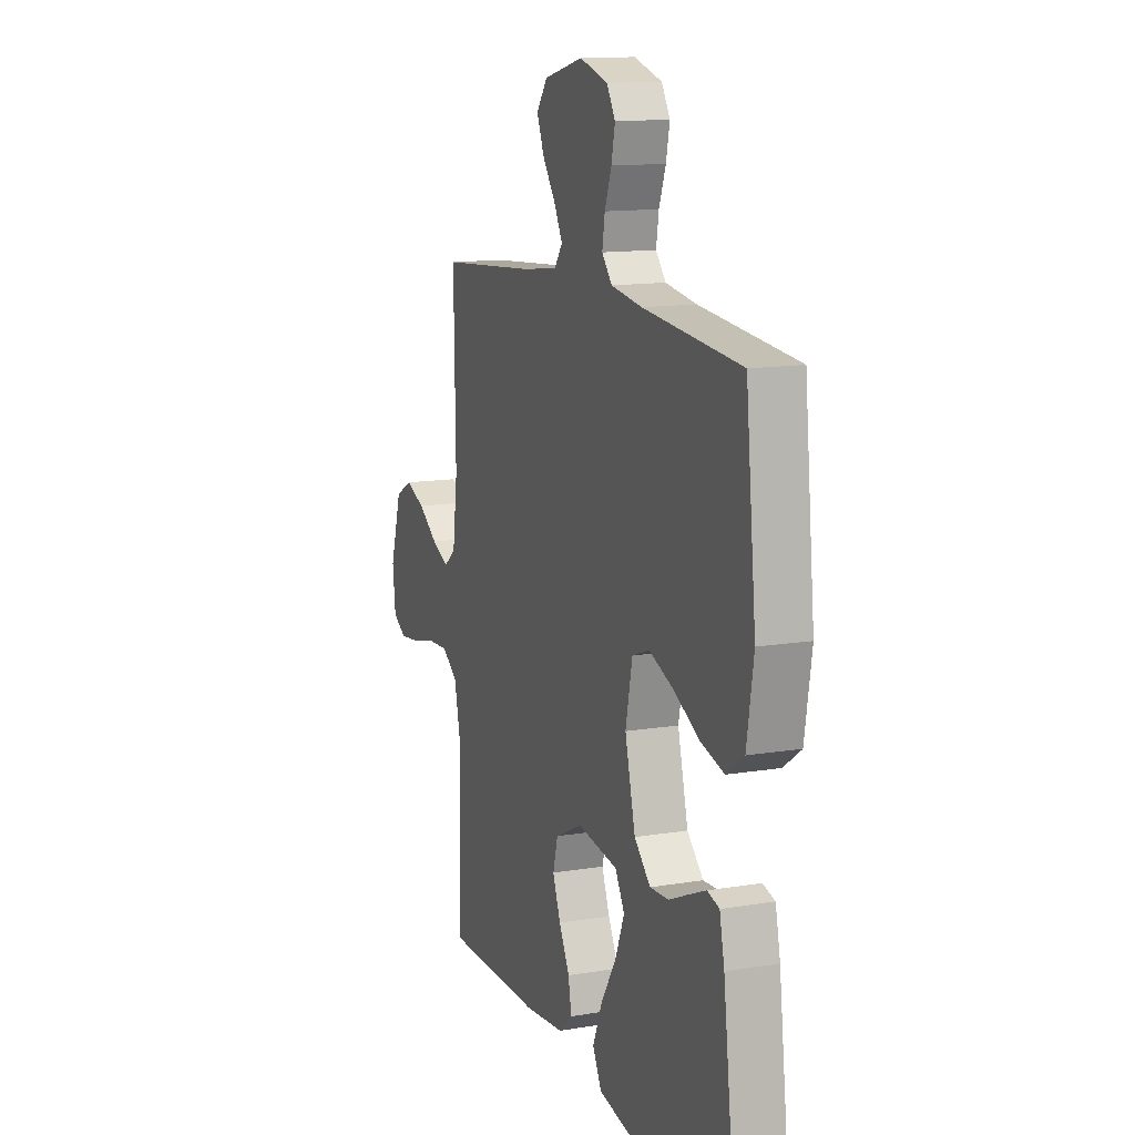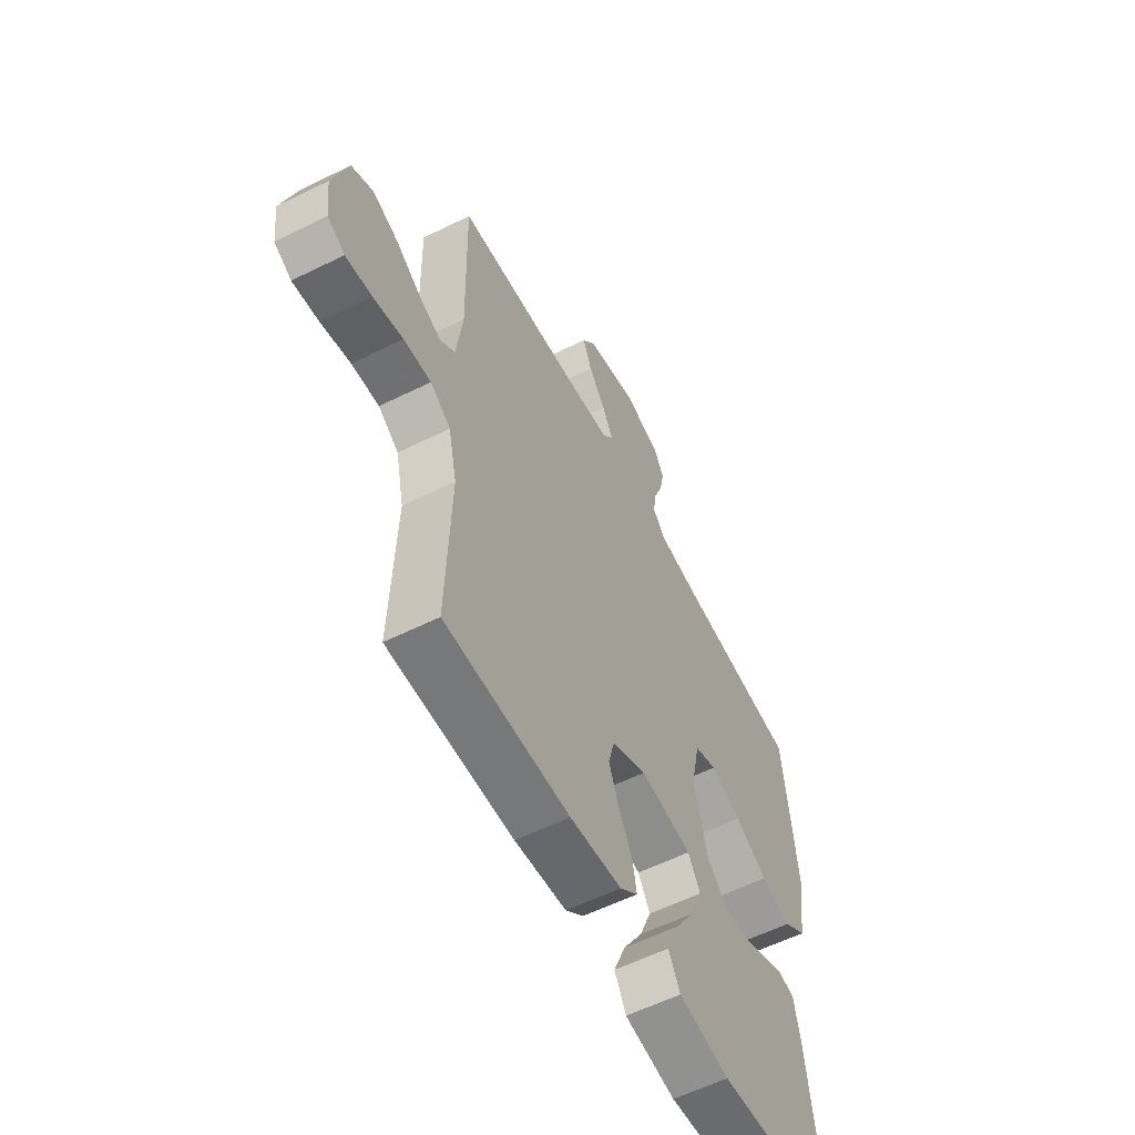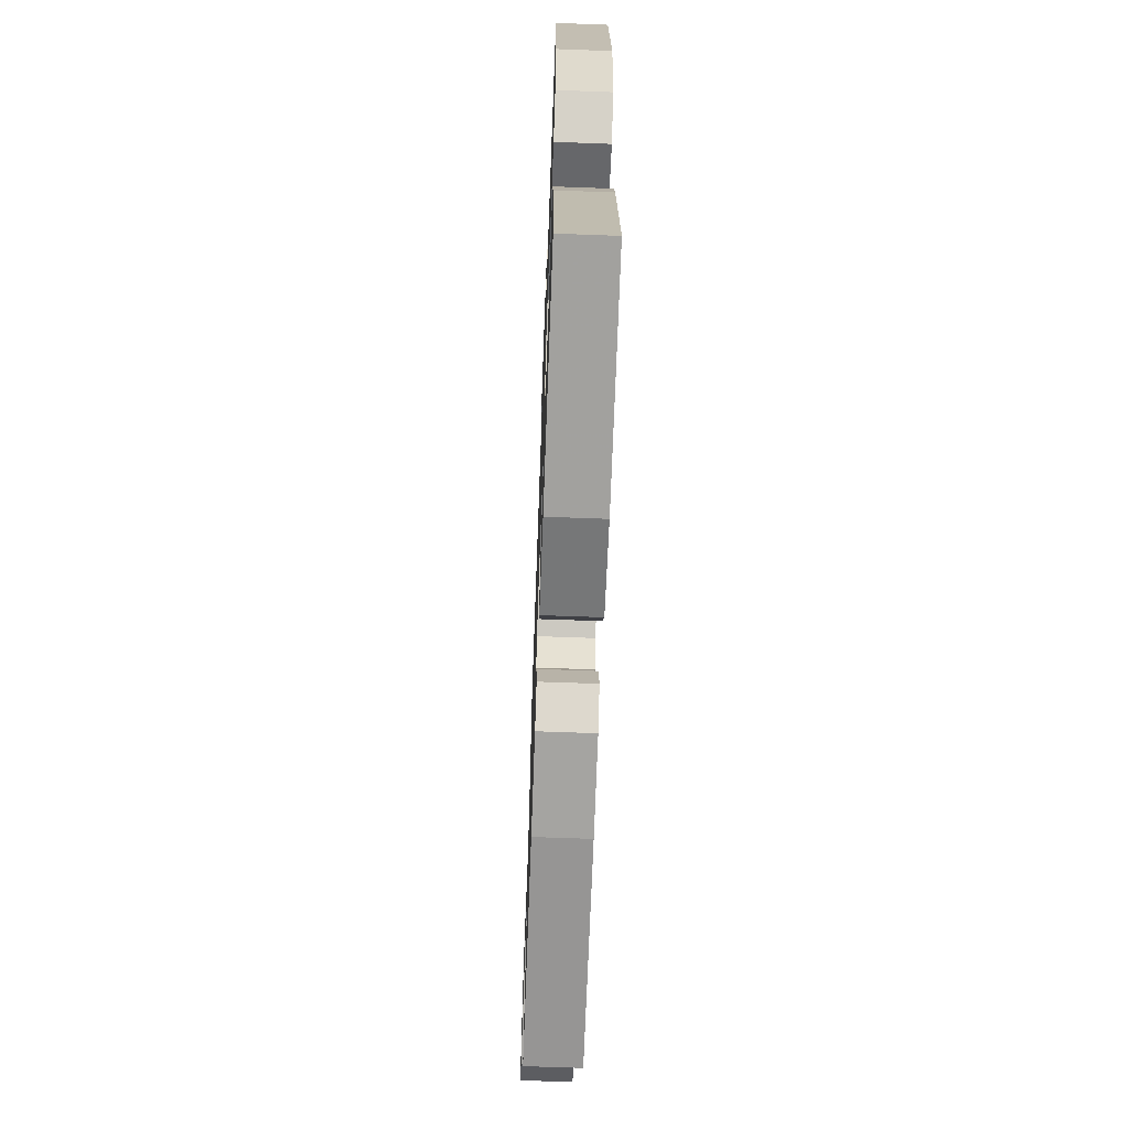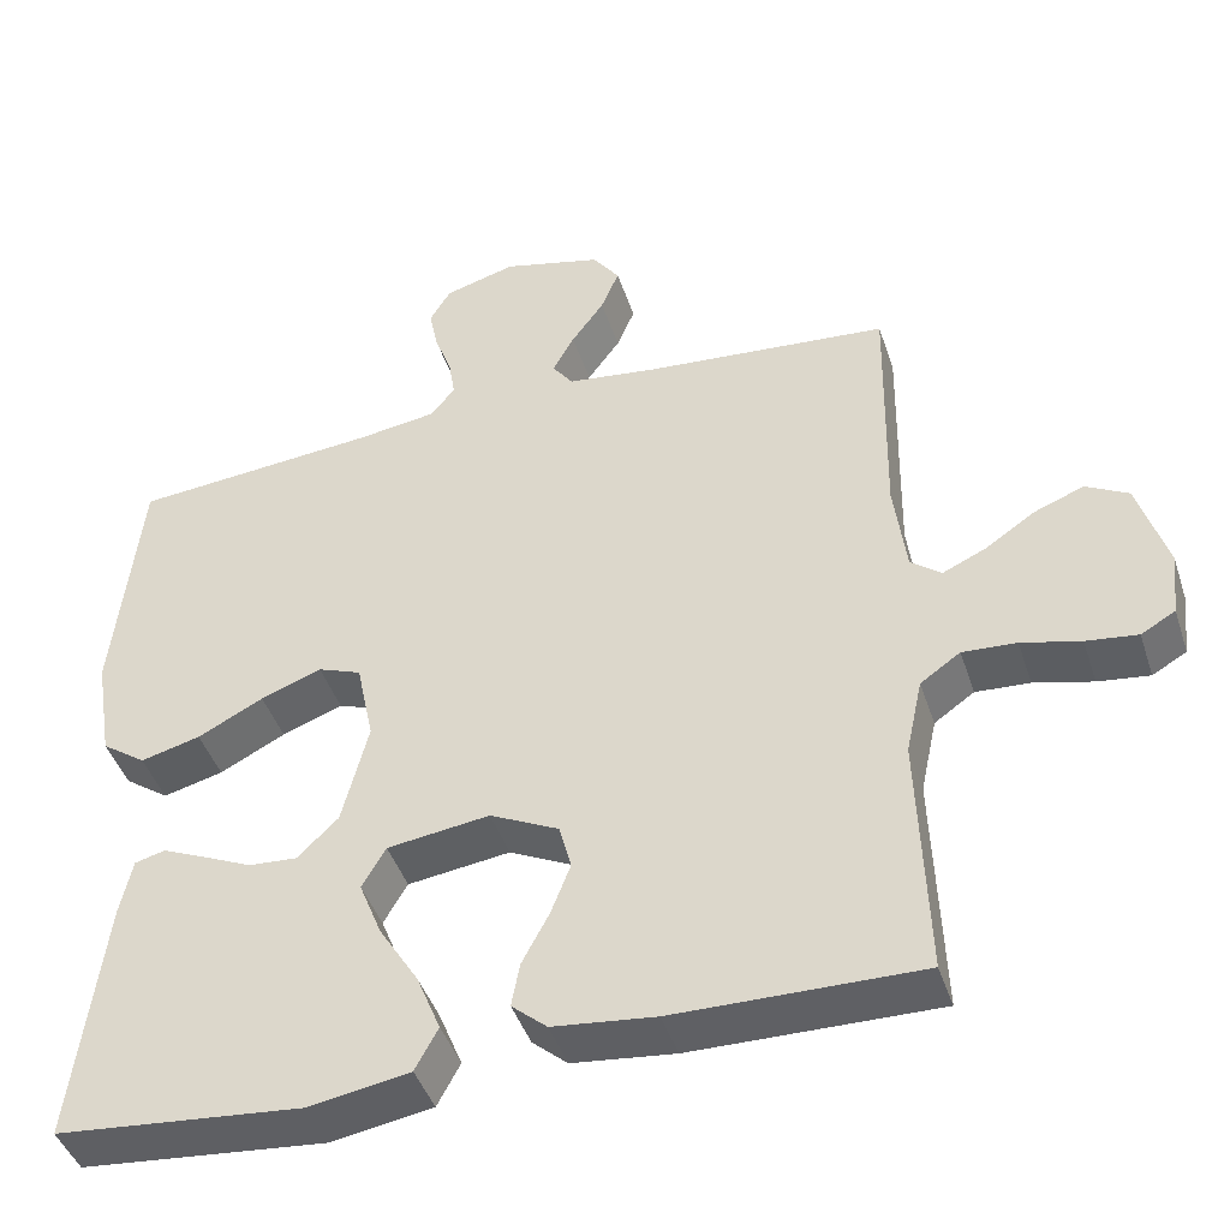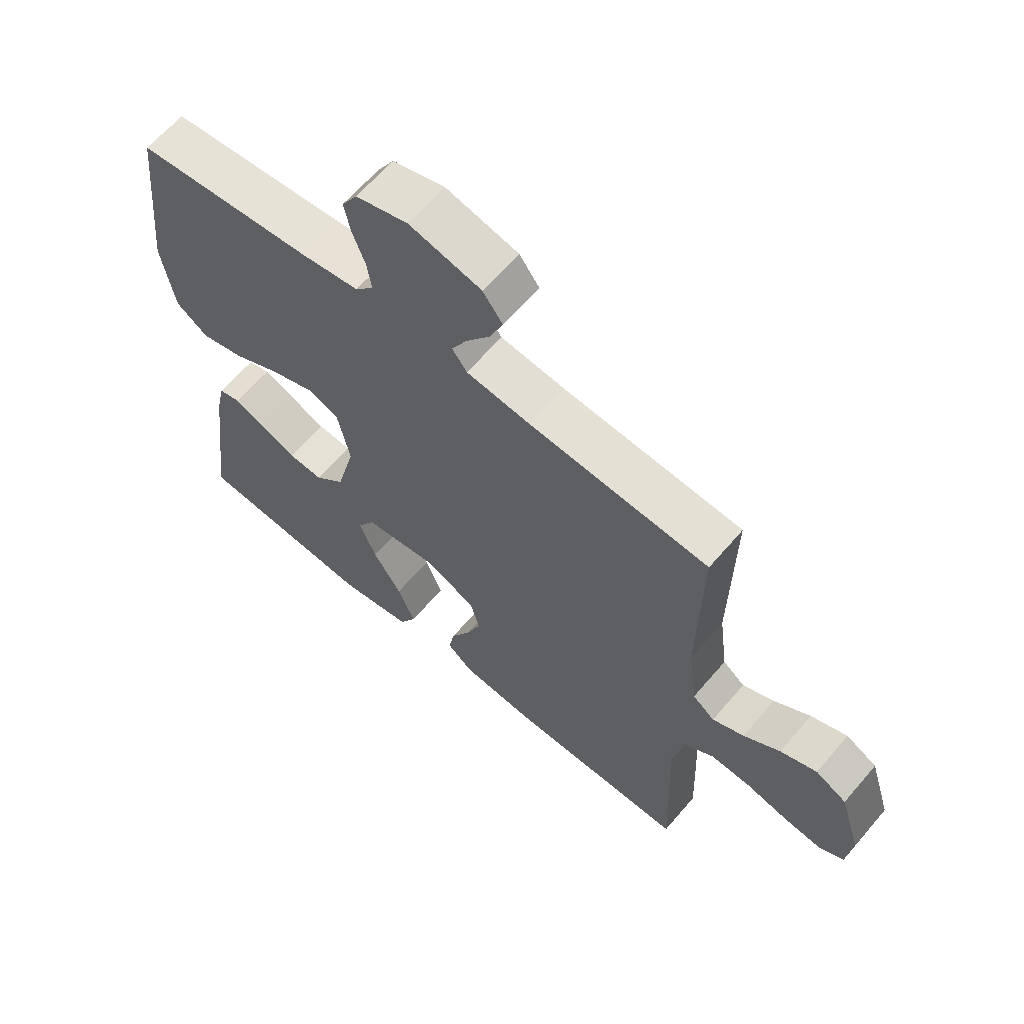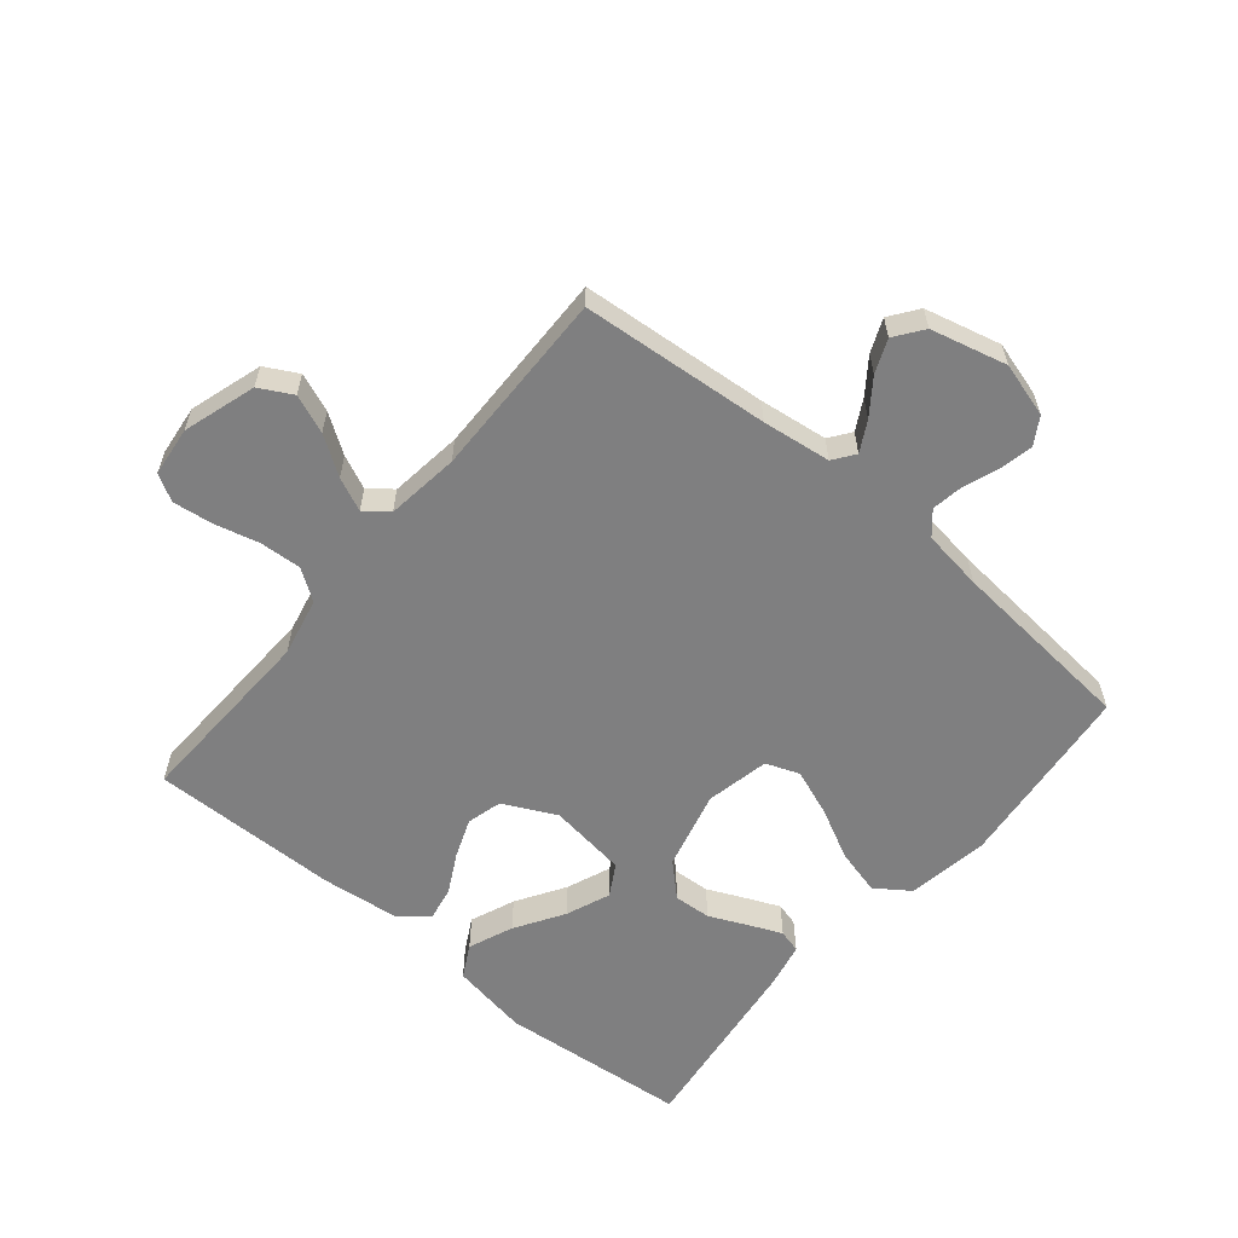
<metadata>
{"format":"obj","ext":"obj","renderer":"f3d","projection":"perspective","resolution":1024,"background":"white","views":[{"elev":13.2,"azim":69.4,"up":"+Z"},{"elev":-58.0,"azim":-62.8,"up":"+Z"},{"elev":-66.8,"azim":87.9,"up":"+Z"},{"elev":-43.6,"azim":-162.3,"up":"+Z"},{"elev":63.4,"azim":-139.6,"up":"+Z"},{"elev":-59.7,"azim":-39.8,"up":"+Y"}]}
</metadata>
<code>
v -0.5 0.07 -0.5
v -0.489 0.07 -0.2
v -0.509 0.07 -0.107
v -0.558 0.07 -0.073
v -0.624 0.07 -0.077
v -0.696 0.07 -0.095
v -0.759 0.07 -0.103
v -0.801 0.07 -0.079
v -0.81 0.07 0
v -0.774 0.07 0.116
v -0.722 0.07 0.144
v -0.661 0.07 0.12
v -0.6 0.07 0.079
v -0.547 0.07 0.055
v -0.51 0.07 0.084
v -0.495 0.07 0.2
v -0.5 0.07 0.5
v -0.2 0.07 0.525
v -0.091 0.07 0.539
v -0.066 0.07 0.573
v -0.092 0.07 0.621
v -0.132 0.07 0.676
v -0.154 0.07 0.729
v -0.121 0.07 0.774
v 0 0.07 0.804
v 0.087 0.07 0.779
v 0.113 0.07 0.736
v 0.102 0.07 0.683
v 0.081 0.07 0.627
v 0.073 0.07 0.577
v 0.104 0.07 0.541
v 0.2 0.07 0.527
v 0.5 0.07 0.5
v 0.532 0.07 0.2
v 0.511 0.07 0.071
v 0.457 0.07 0.033
v 0.384 0.07 0.052
v 0.304 0.07 0.093
v 0.23 0.07 0.121
v 0.177 0.07 0.101
v 0.156 0.07 0
v 0.188 0.07 -0.126
v 0.238 0.07 -0.174
v 0.297 0.07 -0.17
v 0.357 0.07 -0.143
v 0.41 0.07 -0.12
v 0.447 0.07 -0.13
v 0.462 0.07 -0.2
v 0.5 0.07 -0.5
v 0.2 0.07 -0.528
v 0.077 0.07 -0.507
v 0.049 0.07 -0.455
v 0.078 0.07 -0.384
v 0.126 0.07 -0.307
v 0.154 0.07 -0.237
v 0.125 0.07 -0.187
v 0 0.07 -0.17
v -0.084 0.07 -0.211
v -0.099 0.07 -0.267
v -0.075 0.07 -0.329
v -0.042 0.07 -0.391
v -0.032 0.07 -0.445
v -0.075 0.07 -0.482
v -0.2 0.07 -0.496
v -0.5 0 -0.5
v -0.489 0 -0.2
v -0.509 0 -0.107
v -0.558 0 -0.073
v -0.624 0 -0.077
v -0.696 0 -0.095
v -0.759 0 -0.103
v -0.801 0 -0.079
v -0.81 0 0
v -0.774 0 0.116
v -0.722 0 0.144
v -0.661 0 0.12
v -0.6 0 0.079
v -0.547 0 0.055
v -0.51 0 0.084
v -0.495 0 0.2
v -0.5 0 0.5
v -0.2 0 0.525
v -0.091 0 0.539
v -0.066 0 0.573
v -0.092 0 0.621
v -0.132 0 0.676
v -0.154 0 0.729
v -0.121 0 0.774
v 0 0 0.804
v 0.087 0 0.779
v 0.113 0 0.736
v 0.102 0 0.683
v 0.081 0 0.627
v 0.073 0 0.577
v 0.104 0 0.541
v 0.2 0 0.527
v 0.5 0 0.5
v 0.532 0 0.2
v 0.511 0 0.071
v 0.457 0 0.033
v 0.384 0 0.052
v 0.304 0 0.093
v 0.23 0 0.121
v 0.177 0 0.101
v 0.156 0 0
v 0.188 0 -0.126
v 0.238 0 -0.174
v 0.297 0 -0.17
v 0.357 0 -0.143
v 0.41 0 -0.12
v 0.447 0 -0.13
v 0.462 0 -0.2
v 0.5 0 -0.5
v 0.2 0 -0.528
v 0.077 0 -0.507
v 0.049 0 -0.455
v 0.078 0 -0.384
v 0.126 0 -0.307
v 0.154 0 -0.237
v 0.125 0 -0.187
v 0 0 -0.17
v -0.084 0 -0.211
v -0.099 0 -0.267
v -0.075 0 -0.329
v -0.042 0 -0.391
v -0.032 0 -0.445
v -0.075 0 -0.482
v -0.2 0 -0.496
f 64 1 2
f 63 64 2
f 62 63 2
f 61 62 2
f 60 61 2
f 59 60 2 3
f 58 59 3 4
f 57 58 4
f 56 57 4
f 52 53 54
f 51 52 54
f 50 51 54
f 49 50 54
f 48 49 54
f 47 48 54
f 46 47 54
f 45 46 54
f 44 45 54
f 43 44 54 55
f 42 43 55 56
f 36 37 38
f 35 36 38
f 34 35 38
f 33 34 38
f 32 33 38
f 31 32 38 39
f 30 31 39 40
f 27 28 29
f 26 27 29
f 25 26 29
f 24 25 29
f 23 24 29
f 22 23 29
f 21 22 29
f 20 21 29 30
f 30 40 41
f 20 30 41
f 19 20 41
f 16 17 18
f 41 42 56
f 19 41 56
f 18 19 56
f 16 18 56
f 15 16 56
f 11 12 13
f 10 11 13
f 9 10 13
f 8 9 13
f 7 8 13
f 6 7 13
f 5 6 13
f 14 15 56 4
f 4 5 13 14
f 66 65 128
f 66 128 127
f 66 127 126
f 66 126 125
f 66 125 124
f 67 66 124 123
f 68 67 123 122
f 68 122 121
f 68 121 120
f 118 117 116
f 118 116 115
f 118 115 114
f 118 114 113
f 118 113 112
f 118 112 111
f 118 111 110
f 118 110 109
f 118 109 108
f 119 118 108 107
f 120 119 107 106
f 102 101 100
f 102 100 99
f 102 99 98
f 102 98 97
f 102 97 96
f 103 102 96 95
f 104 103 95 94
f 93 92 91
f 93 91 90
f 93 90 89
f 93 89 88
f 93 88 87
f 93 87 86
f 93 86 85
f 94 93 85 84
f 105 104 94
f 105 94 84
f 105 84 83
f 82 81 80
f 120 106 105
f 120 105 83
f 120 83 82
f 120 82 80
f 120 80 79
f 77 76 75
f 77 75 74
f 77 74 73
f 77 73 72
f 77 72 71
f 77 71 70
f 77 70 69
f 68 120 79 78
f 78 77 69 68
f 1 65 66 2
f 2 66 67 3
f 3 67 68 4
f 4 68 69 5
f 5 69 70 6
f 6 70 71 7
f 7 71 72 8
f 8 72 73 9
f 9 73 74 10
f 10 74 75 11
f 11 75 76 12
f 12 76 77 13
f 13 77 78 14
f 14 78 79 15
f 15 79 80 16
f 16 80 81 17
f 17 81 82 18
f 18 82 83 19
f 19 83 84 20
f 20 84 85 21
f 21 85 86 22
f 22 86 87 23
f 23 87 88 24
f 24 88 89 25
f 25 89 90 26
f 26 90 91 27
f 27 91 92 28
f 28 92 93 29
f 29 93 94 30
f 30 94 95 31
f 31 95 96 32
f 32 96 97 33
f 33 97 98 34
f 34 98 99 35
f 35 99 100 36
f 36 100 101 37
f 37 101 102 38
f 38 102 103 39
f 39 103 104 40
f 40 104 105 41
f 41 105 106 42
f 42 106 107 43
f 43 107 108 44
f 44 108 109 45
f 45 109 110 46
f 46 110 111 47
f 47 111 112 48
f 48 112 113 49
f 49 113 114 50
f 50 114 115 51
f 51 115 116 52
f 52 116 117 53
f 53 117 118 54
f 54 118 119 55
f 55 119 120 56
f 56 120 121 57
f 57 121 122 58
f 58 122 123 59
f 59 123 124 60
f 60 124 125 61
f 61 125 126 62
f 62 126 127 63
f 63 127 128 64
f 64 128 65 1

</code>
